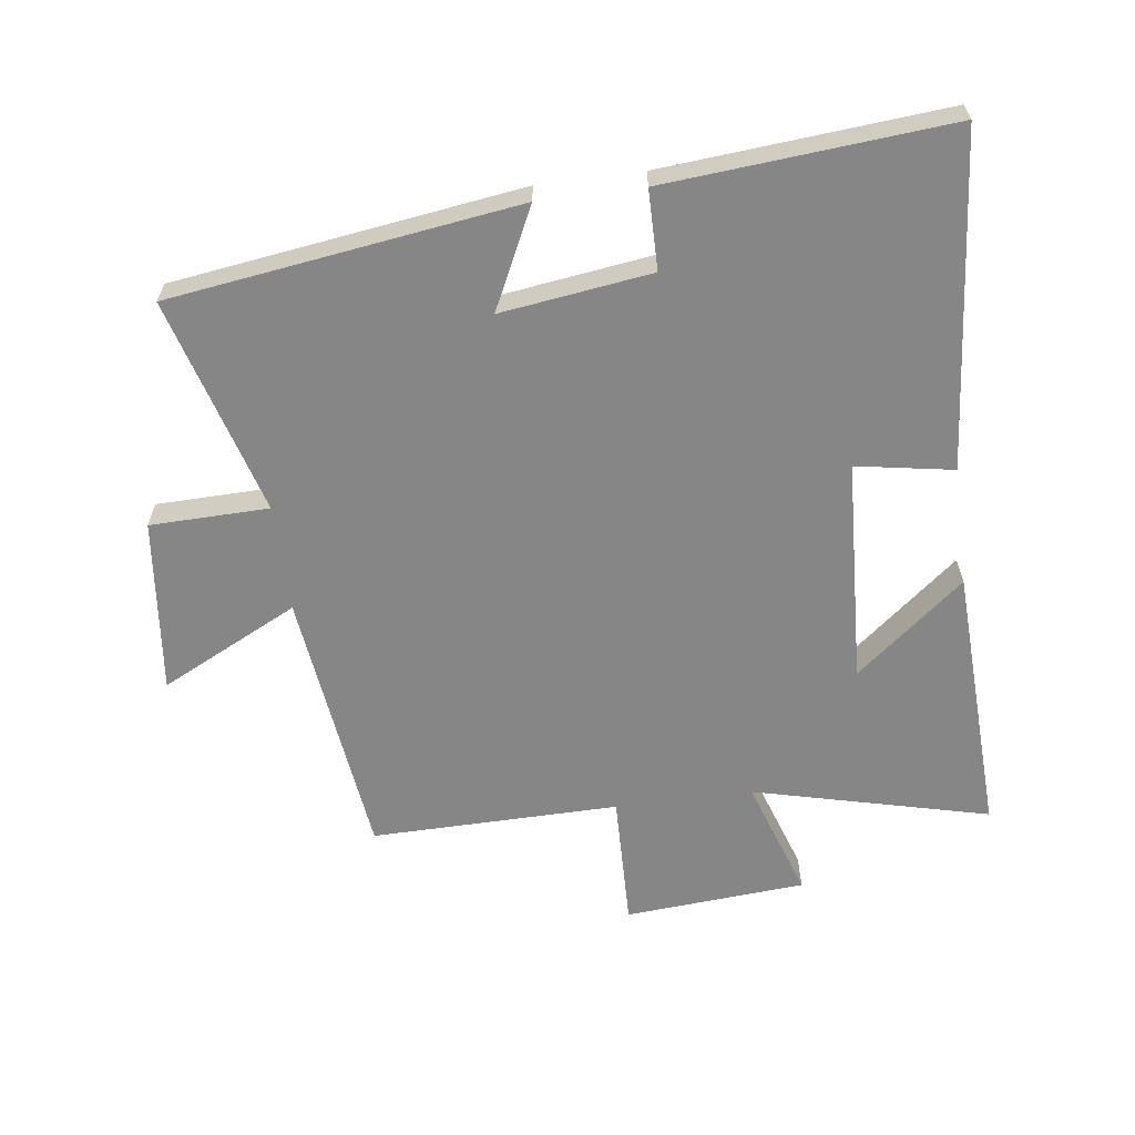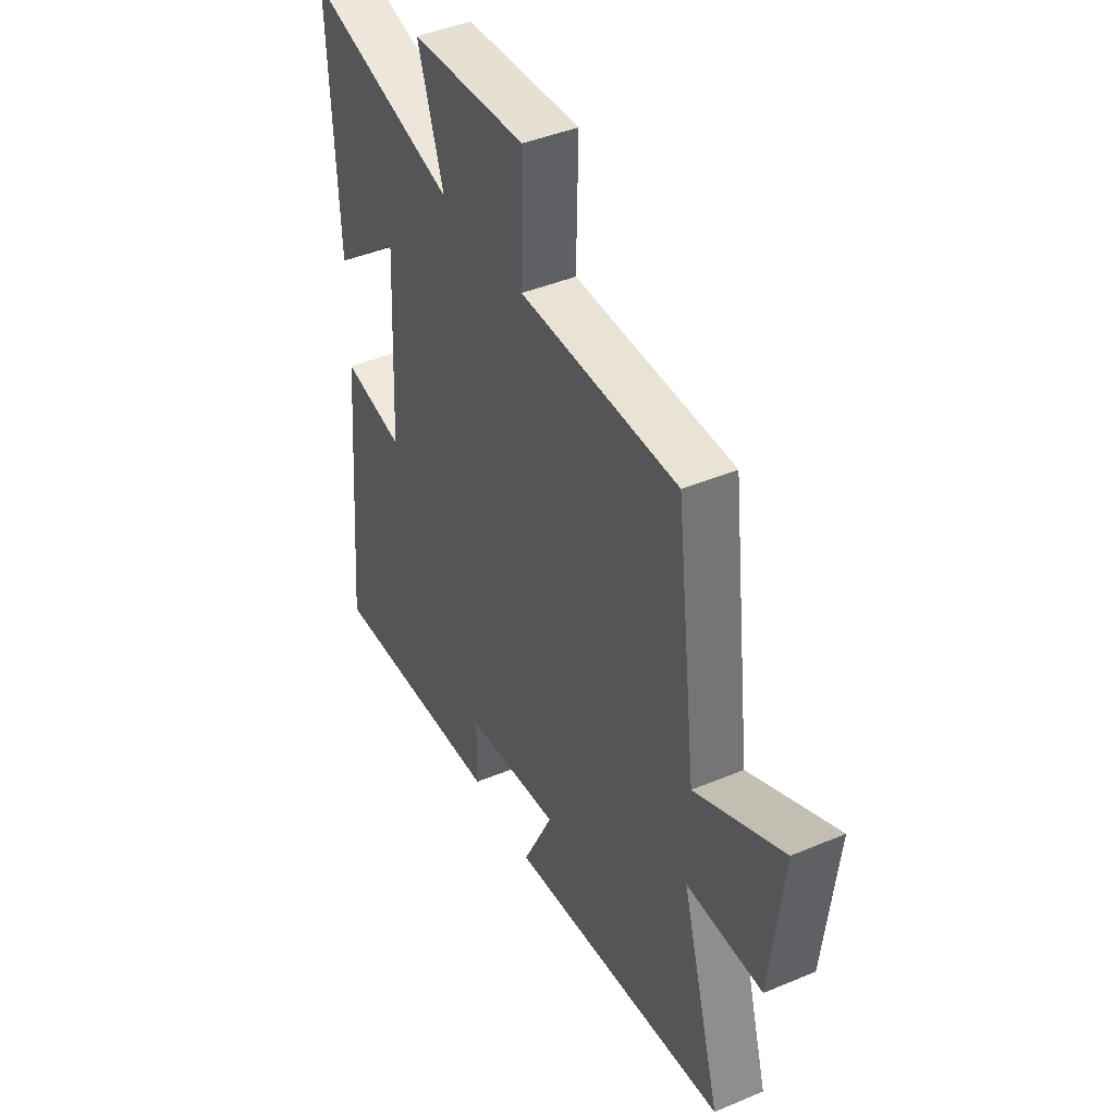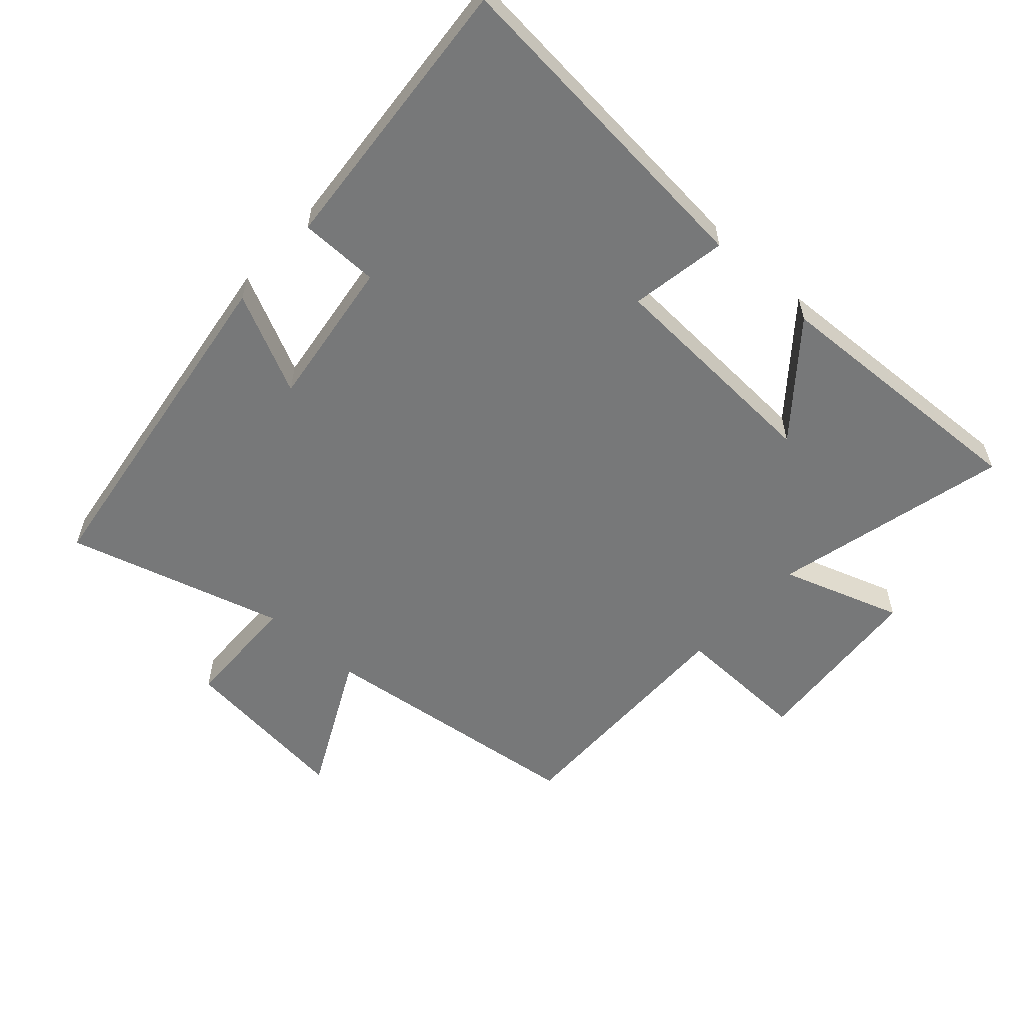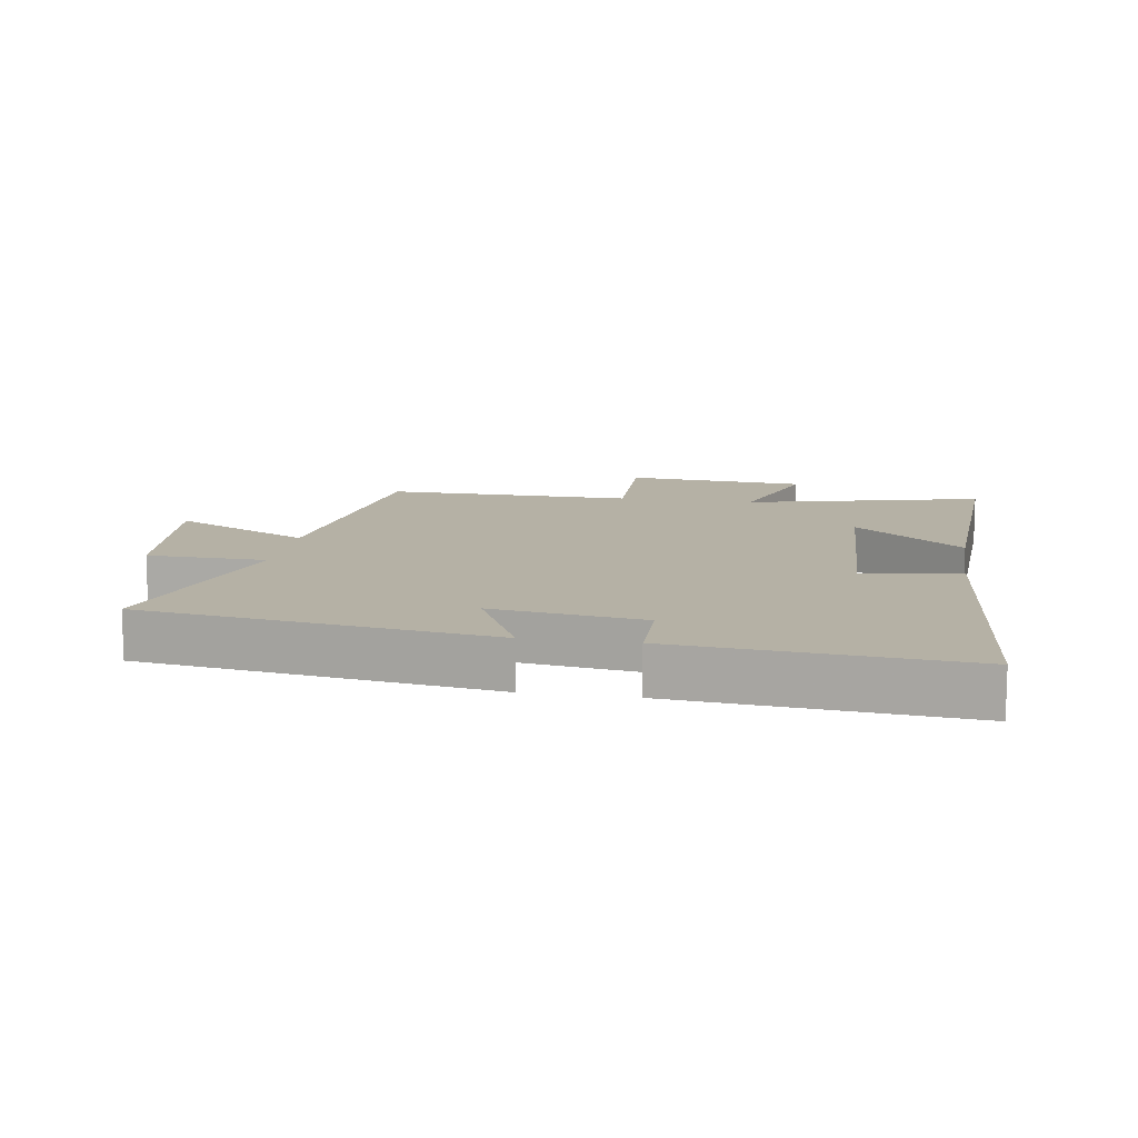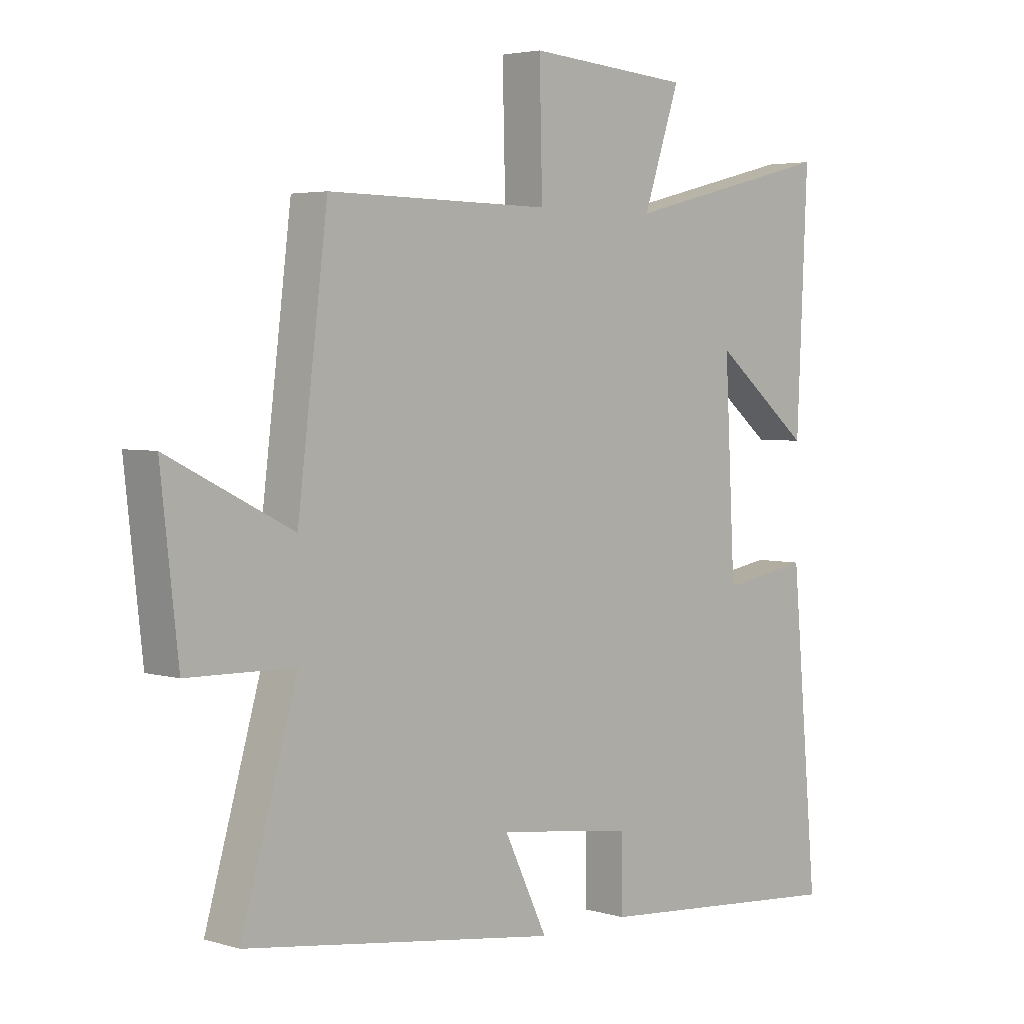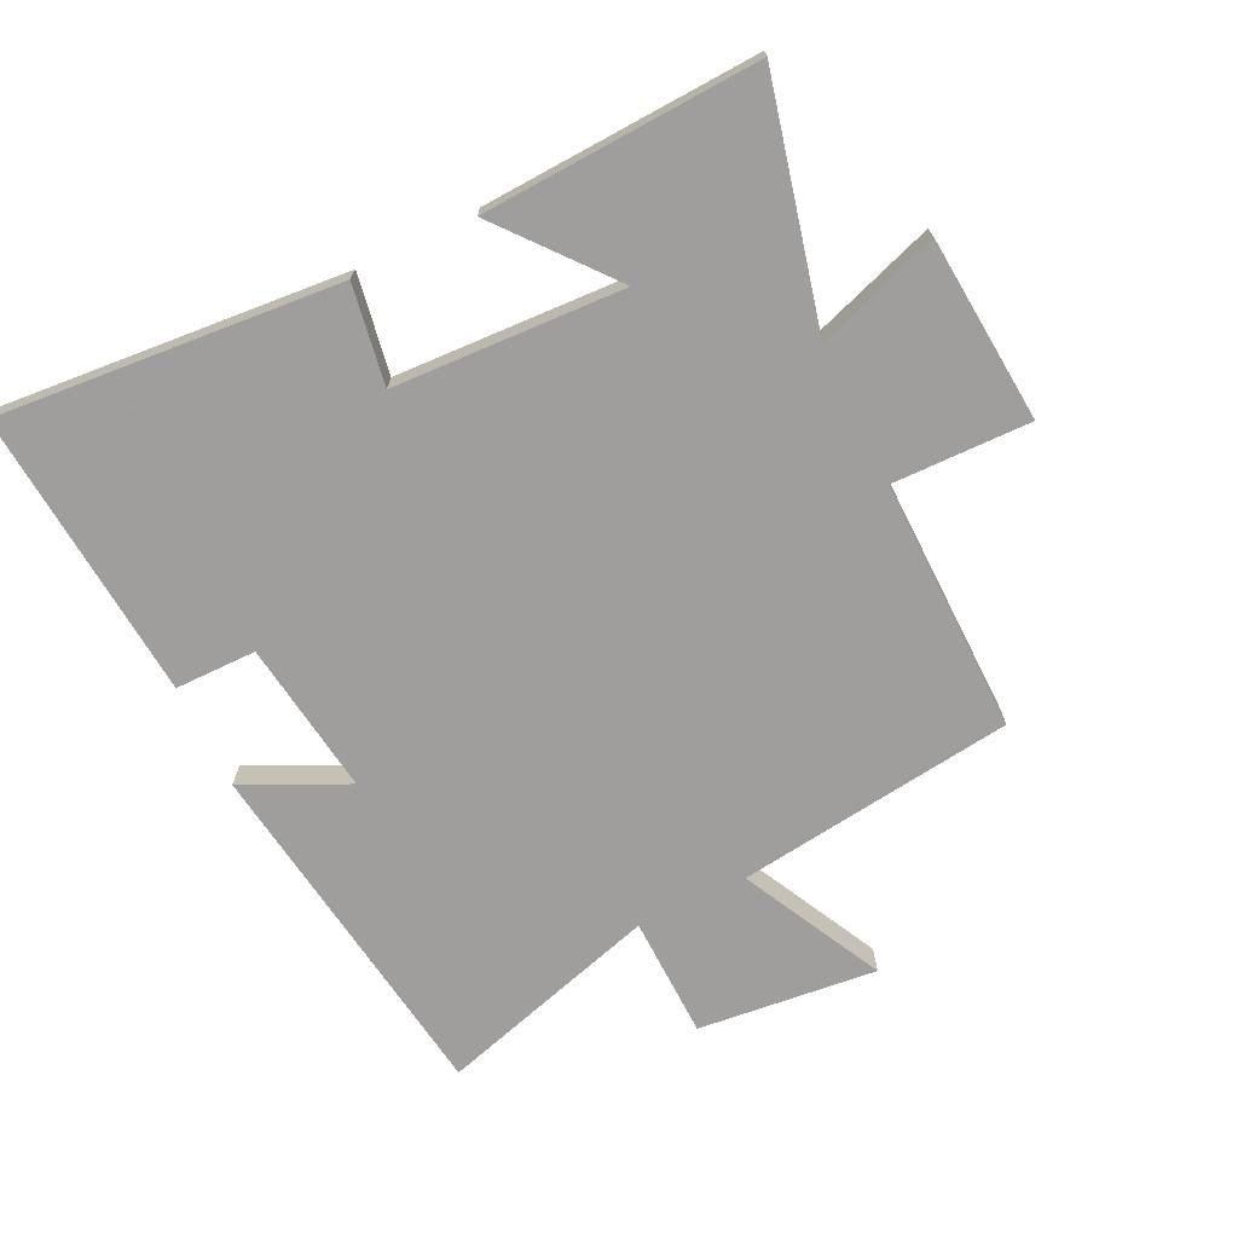
<metadata>
{"format":"obj","ext":"obj","renderer":"f3d","projection":"perspective","resolution":1024,"background":"white","views":[{"elev":-62.1,"azim":-172.5,"up":"+Y"},{"elev":43.1,"azim":63.5,"up":"+Z"},{"elev":-57.4,"azim":-132.1,"up":"+Y"},{"elev":11.9,"azim":-170.7,"up":"+Y"},{"elev":3.8,"azim":134.4,"up":"+Z"},{"elev":-71.1,"azim":-63.9,"up":"+Y"}]}
</metadata>
<code>
v -0.546 0.07 -0.537
v -0.5 0.07 -0.017
v -0.349 0.07 -0.043
v -0.331 0.07 0.307
v -0.5 0.07 0.169
v -0.519 0.07 0.591
v -0.152 0.07 0.5
v -0.215 0.07 0.688
v 0.067 0.07 0.71
v 0.062 0.07 0.5
v 0.448 0.07 0.505
v 0.5 0.07 0.082
v 0.715 0.07 0.19
v 0.685 0.07 -0.082
v 0.5 0.07 -0.086
v 0.597 0.07 -0.424
v 0.056 0.07 -0.5
v 0.131 0.07 -0.344
v -0.103 0.07 -0.376
v -0.104 0.07 -0.5
v -0.546 0 -0.537
v -0.5 0 -0.017
v -0.349 0 -0.043
v -0.331 0 0.307
v -0.5 0 0.169
v -0.519 0 0.591
v -0.152 0 0.5
v -0.215 0 0.688
v 0.067 0 0.71
v 0.062 0 0.5
v 0.448 0 0.505
v 0.5 0 0.082
v 0.715 0 0.19
v 0.685 0 -0.082
v 0.5 0 -0.086
v 0.597 0 -0.424
v 0.056 0 -0.5
v 0.131 0 -0.344
v -0.103 0 -0.376
v -0.104 0 -0.5
f 1 2 3
f 20 1 3
f 19 20 3
f 18 19 3 4
f 15 16 17 18
f 15 18 4
f 12 13 14 15
f 12 15 4
f 11 12 4
f 10 11 4
f 7 8 9 10
f 7 10 4
f 4 5 6 7
f 23 22 21
f 23 21 40
f 23 40 39
f 24 23 39 38
f 38 37 36 35
f 24 38 35
f 35 34 33 32
f 24 35 32
f 24 32 31
f 24 31 30
f 30 29 28 27
f 24 30 27
f 27 26 25 24
f 1 21 22 2
f 2 22 23 3
f 3 23 24 4
f 4 24 25 5
f 5 25 26 6
f 6 26 27 7
f 7 27 28 8
f 8 28 29 9
f 9 29 30 10
f 10 30 31 11
f 11 31 32 12
f 12 32 33 13
f 13 33 34 14
f 14 34 35 15
f 15 35 36 16
f 16 36 37 17
f 17 37 38 18
f 18 38 39 19
f 19 39 40 20
f 20 40 21 1

</code>
